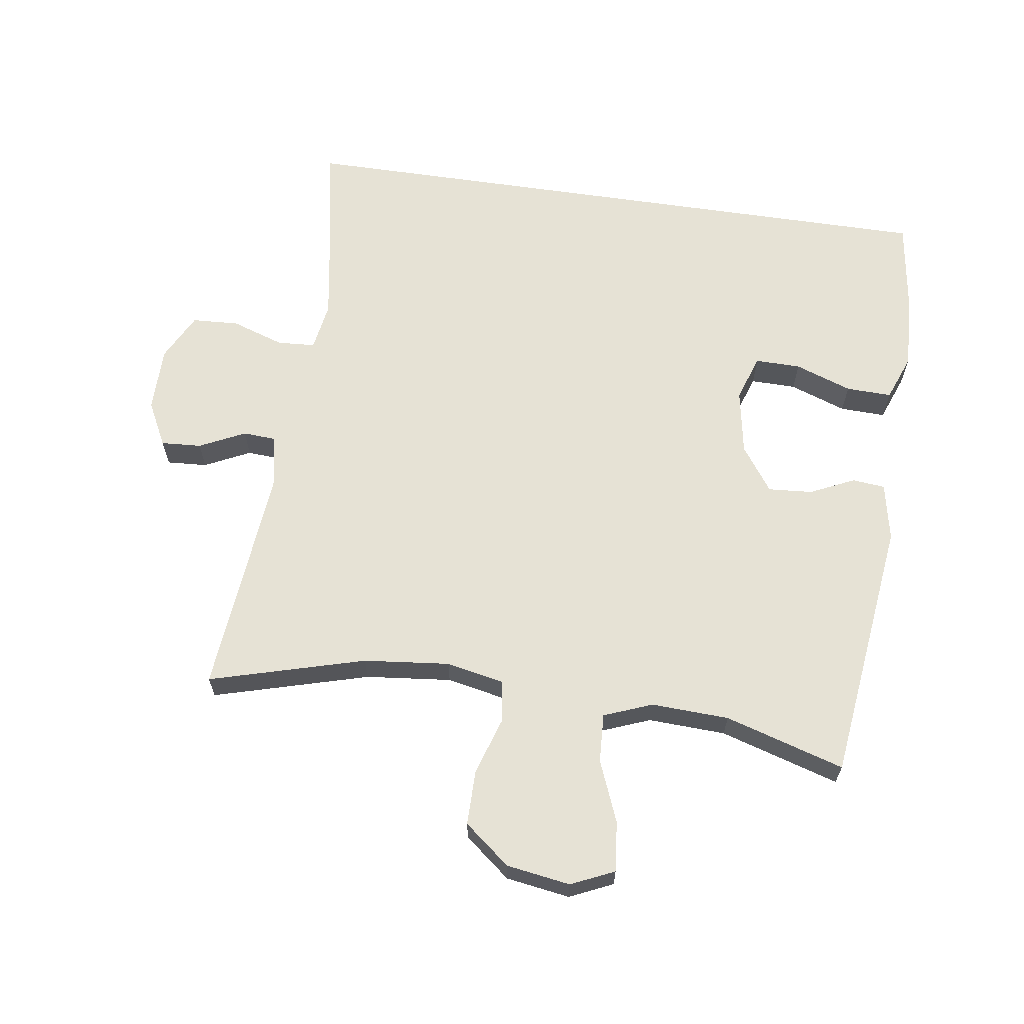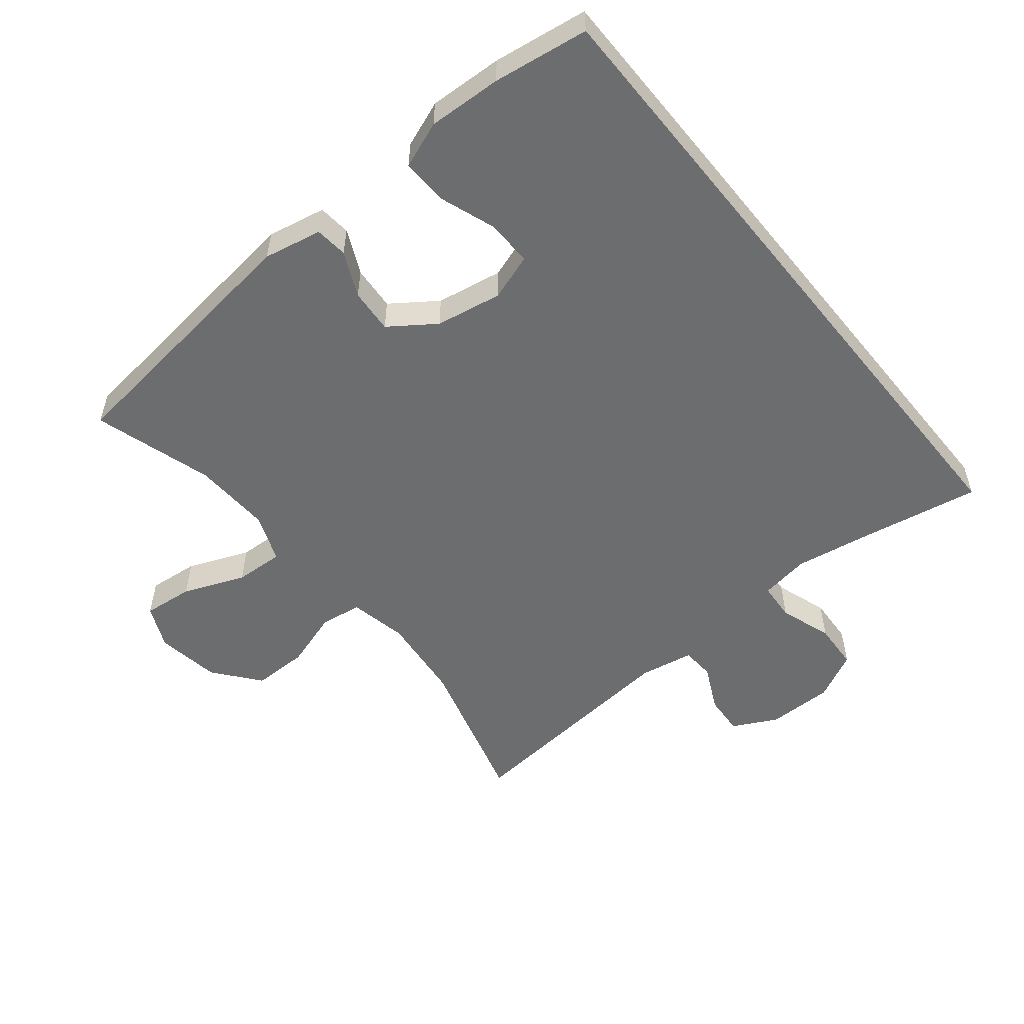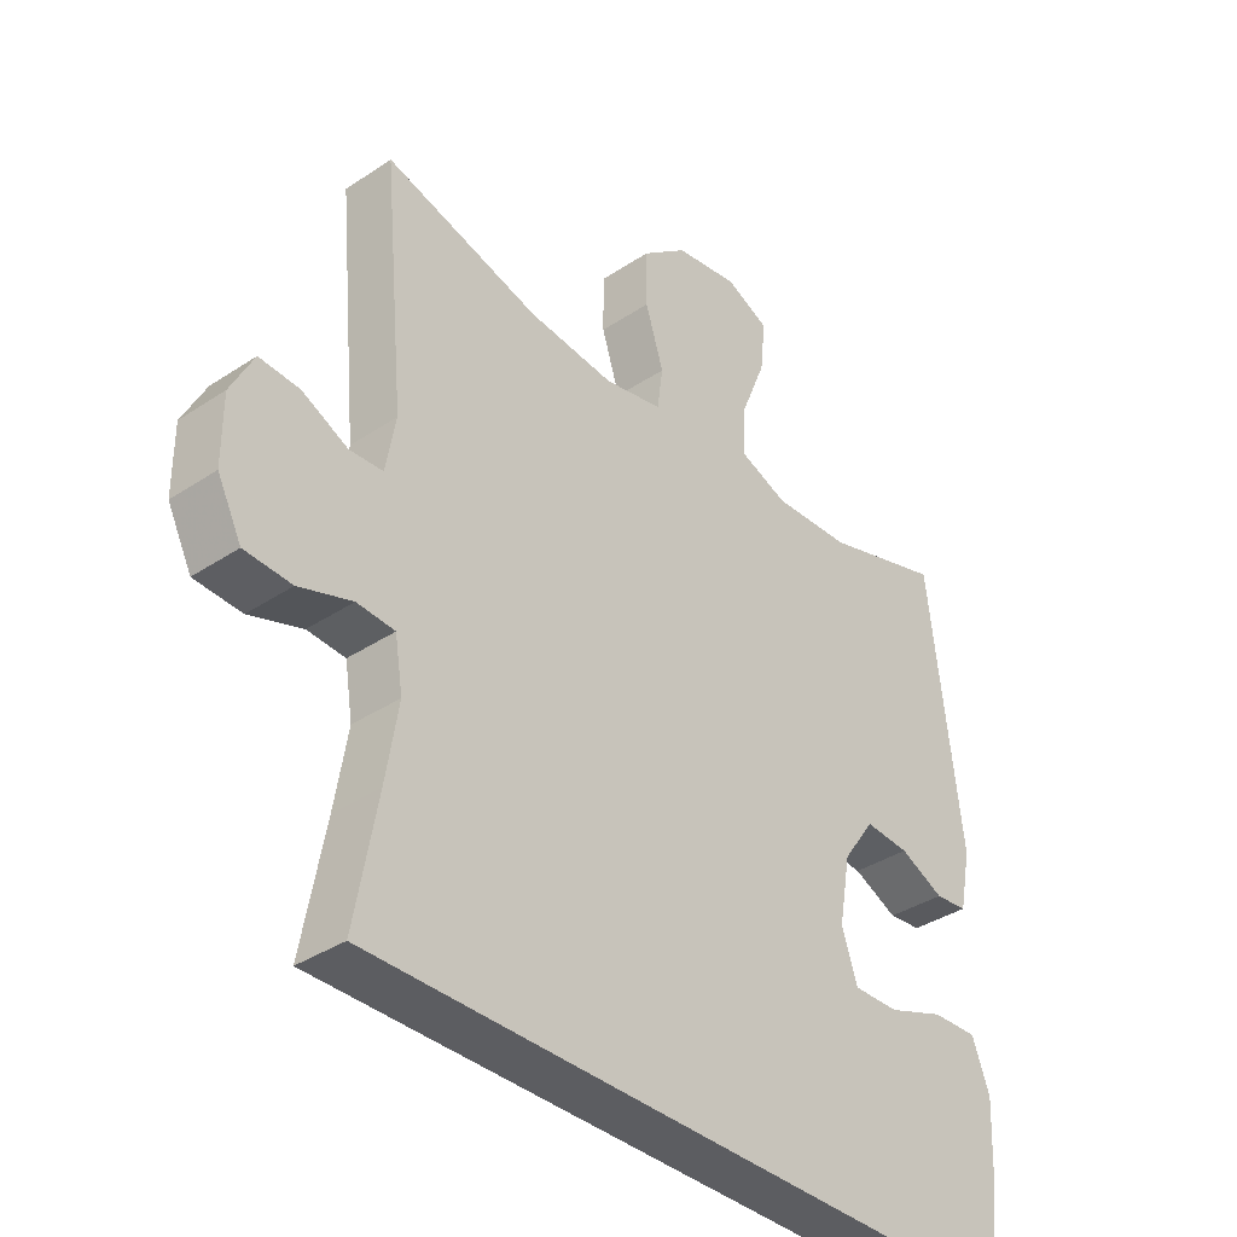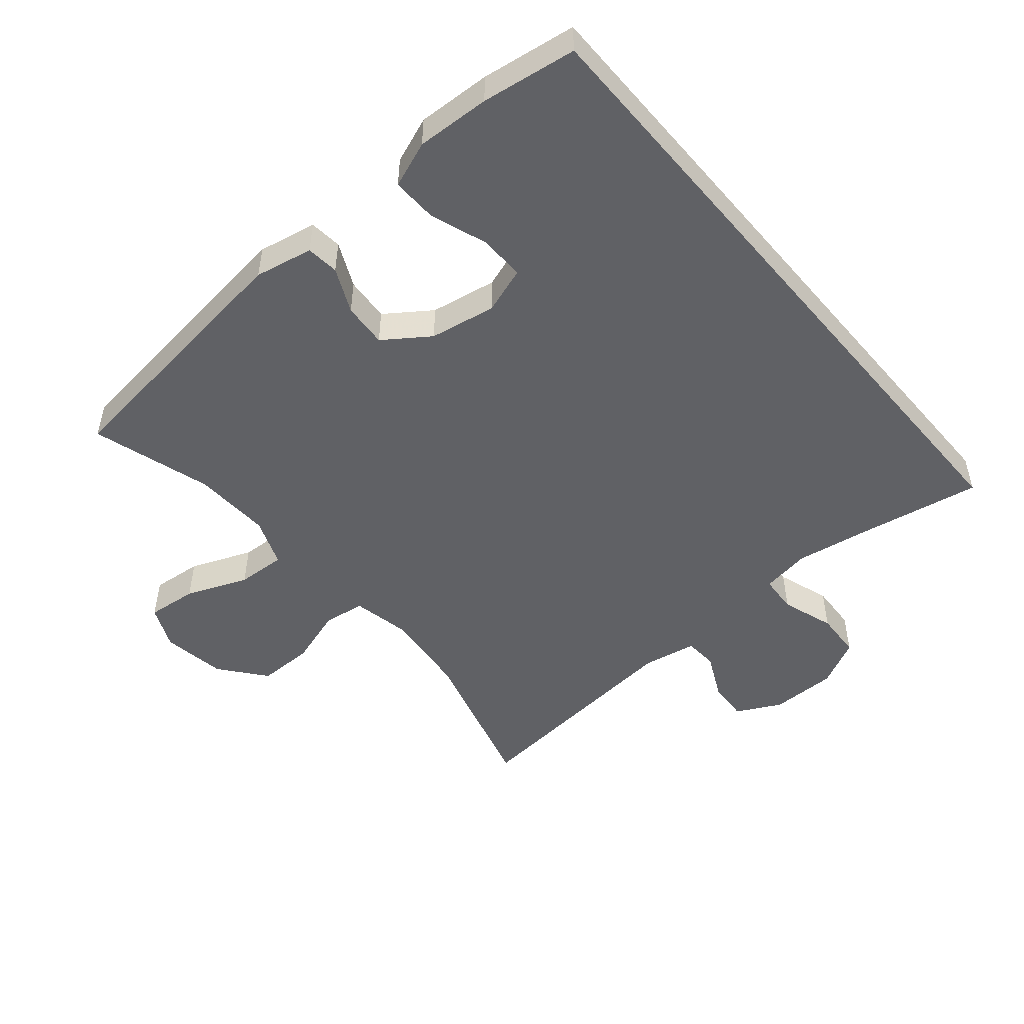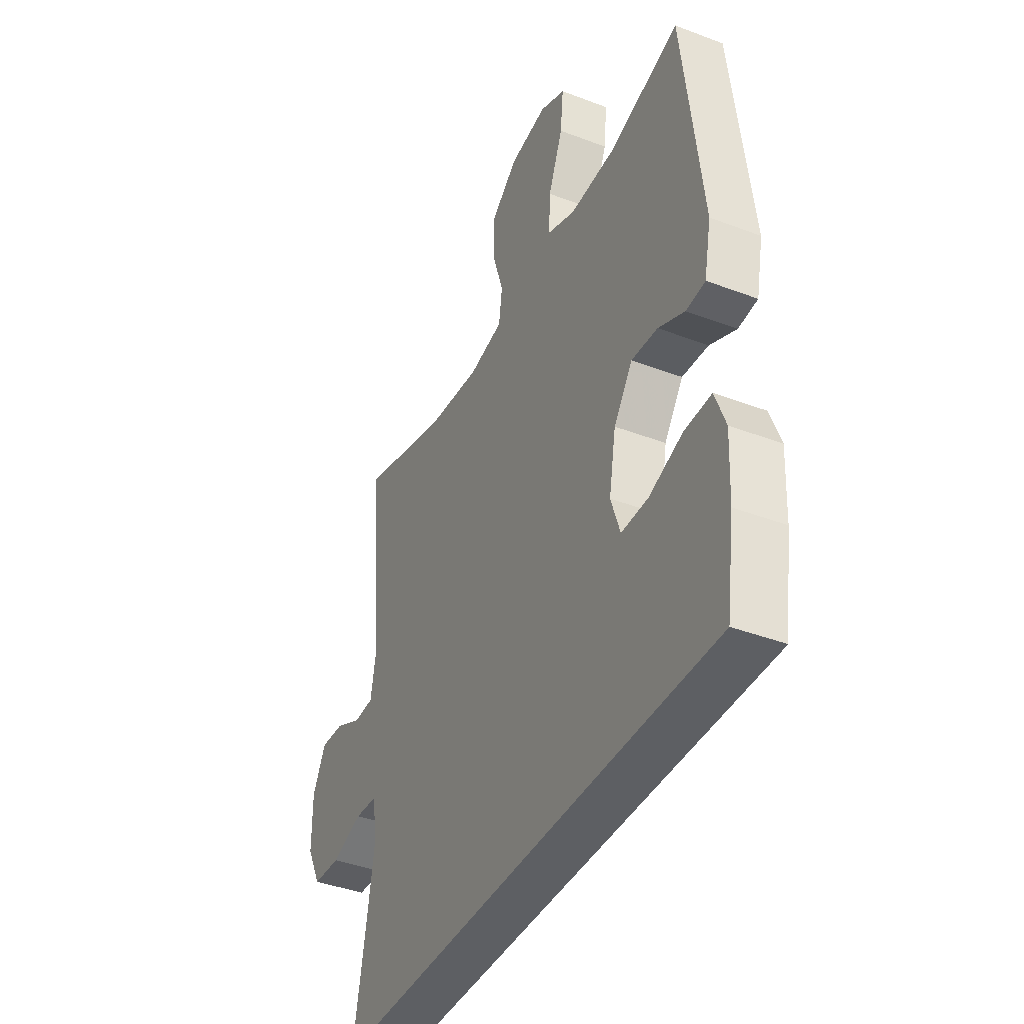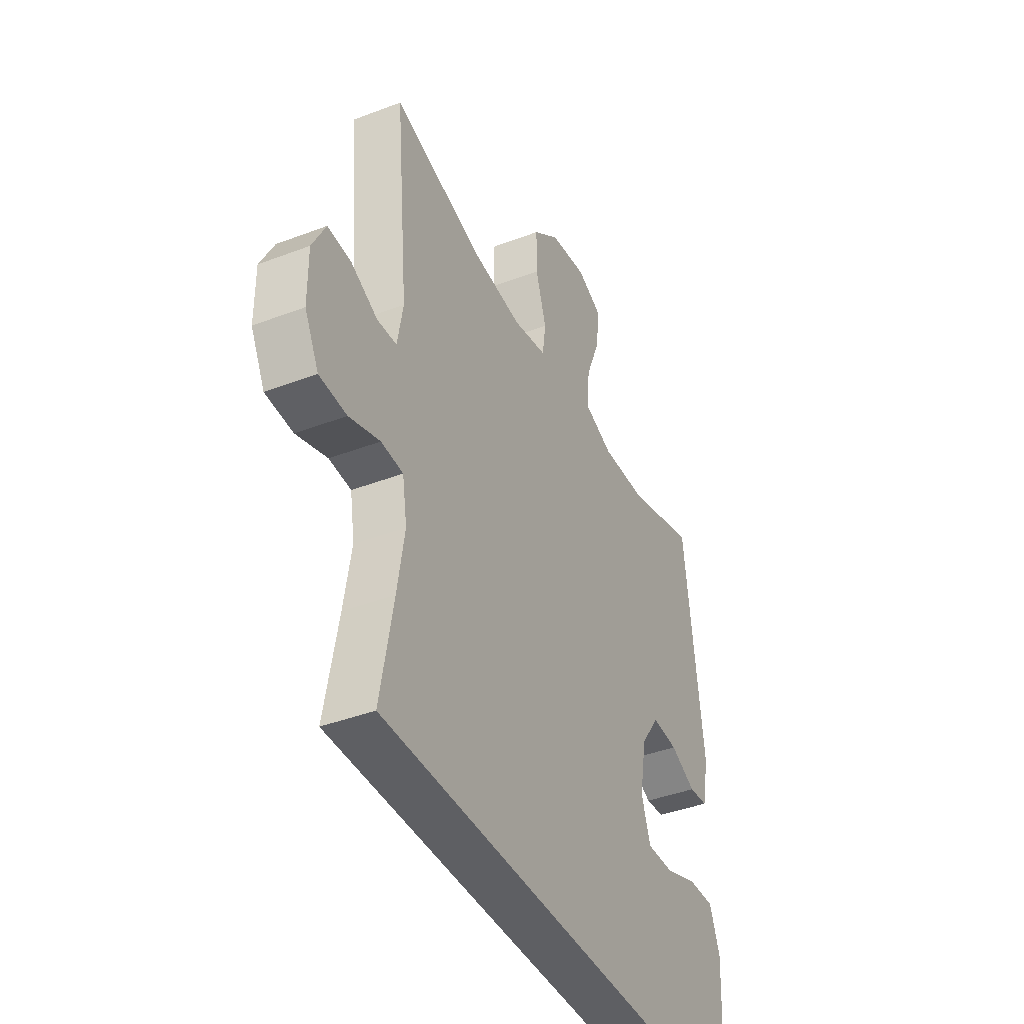
<metadata>
{"format":"obj","ext":"obj","renderer":"f3d","projection":"perspective","resolution":1024,"background":"white","views":[{"elev":64.0,"azim":8.4,"up":"+Y"},{"elev":-53.9,"azim":129.1,"up":"+Y"},{"elev":-36.7,"azim":-49.2,"up":"+Z"},{"elev":-49.8,"azim":130.3,"up":"+Y"},{"elev":-39.9,"azim":64.8,"up":"+Z"},{"elev":-40.6,"azim":-64.9,"up":"+Z"}]}
</metadata>
<code>
v -0.493 0.07 -0.5
v -0.459 0.07 -0.315
v -0.44 0.07 -0.2
v -0.452 0.07 -0.125
v -0.51 0.07 -0.121
v -0.591 0.07 -0.148
v -0.663 0.07 -0.144
v -0.7 0.07 -0.071
v -0.7 0.07 0.03
v -0.665 0.07 0.098
v -0.603 0.07 0.094
v -0.533 0.07 0.06
v -0.482 0.07 0.063
v -0.467 0.07 0.146
v -0.5 0.07 0.5
v -0.262 0.07 0.433
v -0.13 0.07 0.419
v -0.041 0.07 0.437
v -0.032 0.07 0.501
v -0.06 0.07 0.589
v -0.06 0.07 0.674
v 0.01 0.07 0.73
v 0.108 0.07 0.745
v 0.174 0.07 0.715
v 0.166 0.07 0.638
v 0.128 0.07 0.544
v 0.124 0.07 0.469
v 0.198 0.07 0.44
v 0.317 0.07 0.445
v 0.5 0.07 0.5
v 0.549 0.07 0.093
v 0.531 0.07 0.004
v 0.481 0.07 -0.001
v 0.413 0.07 0.031
v 0.345 0.07 0.036
v 0.296 0.07 -0.033
v 0.278 0.07 -0.134
v 0.302 0.07 -0.205
v 0.372 0.07 -0.204
v 0.459 0.07 -0.173
v 0.529 0.07 -0.171
v 0.556 0.07 -0.242
v 0.551 0.07 -0.355
v 0.53 0.07 -0.5
v -0.493 0 -0.5
v -0.459 0 -0.315
v -0.44 0 -0.2
v -0.452 0 -0.125
v -0.51 0 -0.121
v -0.591 0 -0.148
v -0.663 0 -0.144
v -0.7 0 -0.071
v -0.7 0 0.03
v -0.665 0 0.098
v -0.603 0 0.094
v -0.533 0 0.06
v -0.482 0 0.063
v -0.467 0 0.146
v -0.5 0 0.5
v -0.262 0 0.433
v -0.13 0 0.419
v -0.041 0 0.437
v -0.032 0 0.501
v -0.06 0 0.589
v -0.06 0 0.674
v 0.01 0 0.73
v 0.108 0 0.745
v 0.174 0 0.715
v 0.166 0 0.638
v 0.128 0 0.544
v 0.124 0 0.469
v 0.198 0 0.44
v 0.317 0 0.445
v 0.5 0 0.5
v 0.549 0 0.093
v 0.531 0 0.004
v 0.481 0 -0.001
v 0.413 0 0.031
v 0.345 0 0.036
v 0.296 0 -0.033
v 0.278 0 -0.134
v 0.302 0 -0.205
v 0.372 0 -0.204
v 0.459 0 -0.173
v 0.529 0 -0.171
v 0.556 0 -0.242
v 0.551 0 -0.355
v 0.53 0 -0.5
f 42 43 44
f 41 42 44
f 40 41 44
f 39 40 44
f 44 1 2
f 39 44 2
f 38 39 2
f 37 38 2 3
f 36 37 3 4
f 35 36 4 5
f 32 33 34
f 31 32 34
f 30 31 34
f 29 30 34
f 28 29 34 35
f 27 28 35 5
f 24 25 26
f 23 24 26
f 22 23 26
f 21 22 26
f 20 21 26
f 19 20 26
f 18 19 26 27
f 5 6 7
f 27 5 7
f 18 27 7
f 17 18 7
f 14 15 16
f 13 14 16 17
f 10 11 12
f 9 10 12
f 8 9 12
f 7 8 12
f 7 12 13
f 7 13 17
f 88 87 86
f 88 86 85
f 88 85 84
f 88 84 83
f 46 45 88
f 46 88 83
f 46 83 82
f 47 46 82 81
f 48 47 81 80
f 49 48 80 79
f 78 77 76
f 78 76 75
f 78 75 74
f 78 74 73
f 79 78 73 72
f 49 79 72 71
f 70 69 68
f 70 68 67
f 70 67 66
f 70 66 65
f 70 65 64
f 70 64 63
f 71 70 63 62
f 51 50 49
f 51 49 71
f 51 71 62
f 51 62 61
f 60 59 58
f 61 60 58 57
f 56 55 54
f 56 54 53
f 56 53 52
f 56 52 51
f 57 56 51
f 61 57 51
f 1 45 46 2
f 2 46 47 3
f 3 47 48 4
f 4 48 49 5
f 5 49 50 6
f 6 50 51 7
f 7 51 52 8
f 8 52 53 9
f 9 53 54 10
f 10 54 55 11
f 11 55 56 12
f 12 56 57 13
f 13 57 58 14
f 14 58 59 15
f 15 59 60 16
f 16 60 61 17
f 17 61 62 18
f 18 62 63 19
f 19 63 64 20
f 20 64 65 21
f 21 65 66 22
f 22 66 67 23
f 23 67 68 24
f 24 68 69 25
f 25 69 70 26
f 26 70 71 27
f 27 71 72 28
f 28 72 73 29
f 29 73 74 30
f 30 74 75 31
f 31 75 76 32
f 32 76 77 33
f 33 77 78 34
f 34 78 79 35
f 35 79 80 36
f 36 80 81 37
f 37 81 82 38
f 38 82 83 39
f 39 83 84 40
f 40 84 85 41
f 41 85 86 42
f 42 86 87 43
f 43 87 88 44
f 44 88 45 1

</code>
